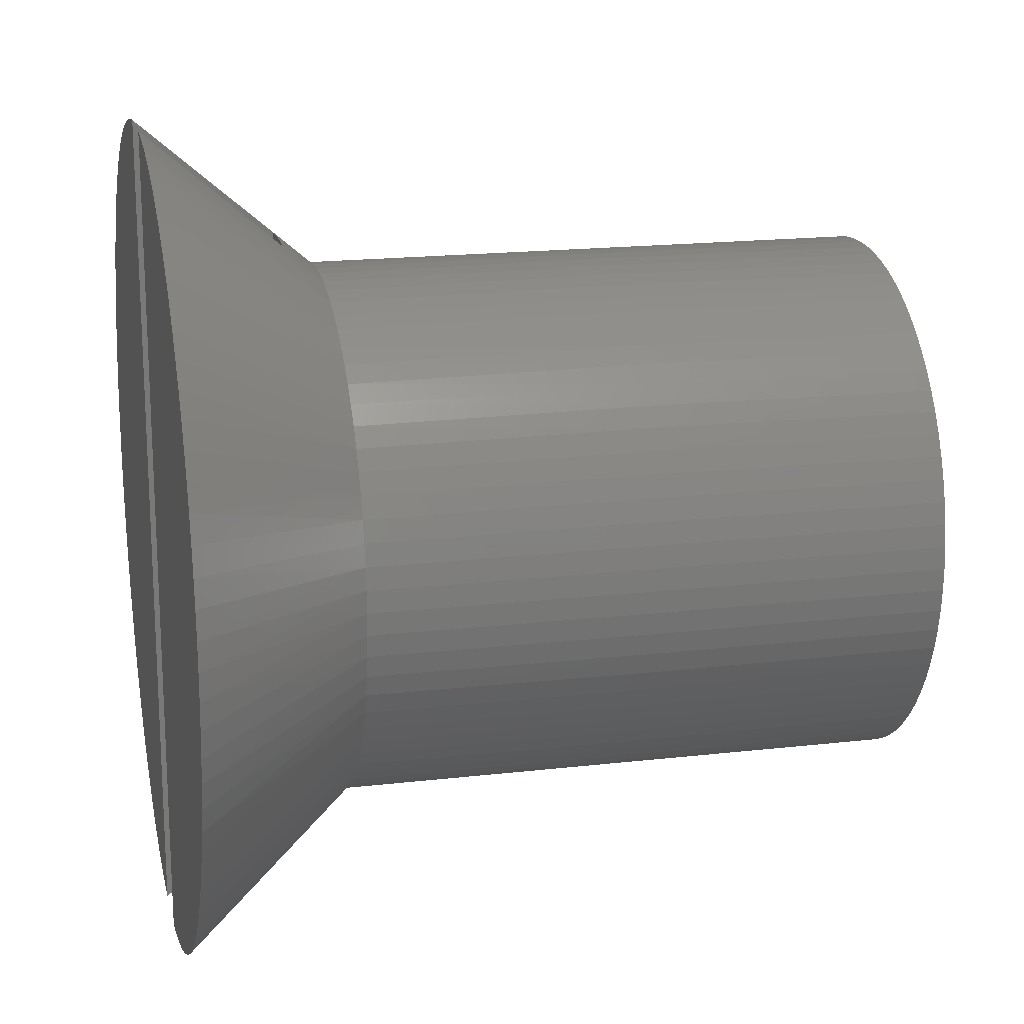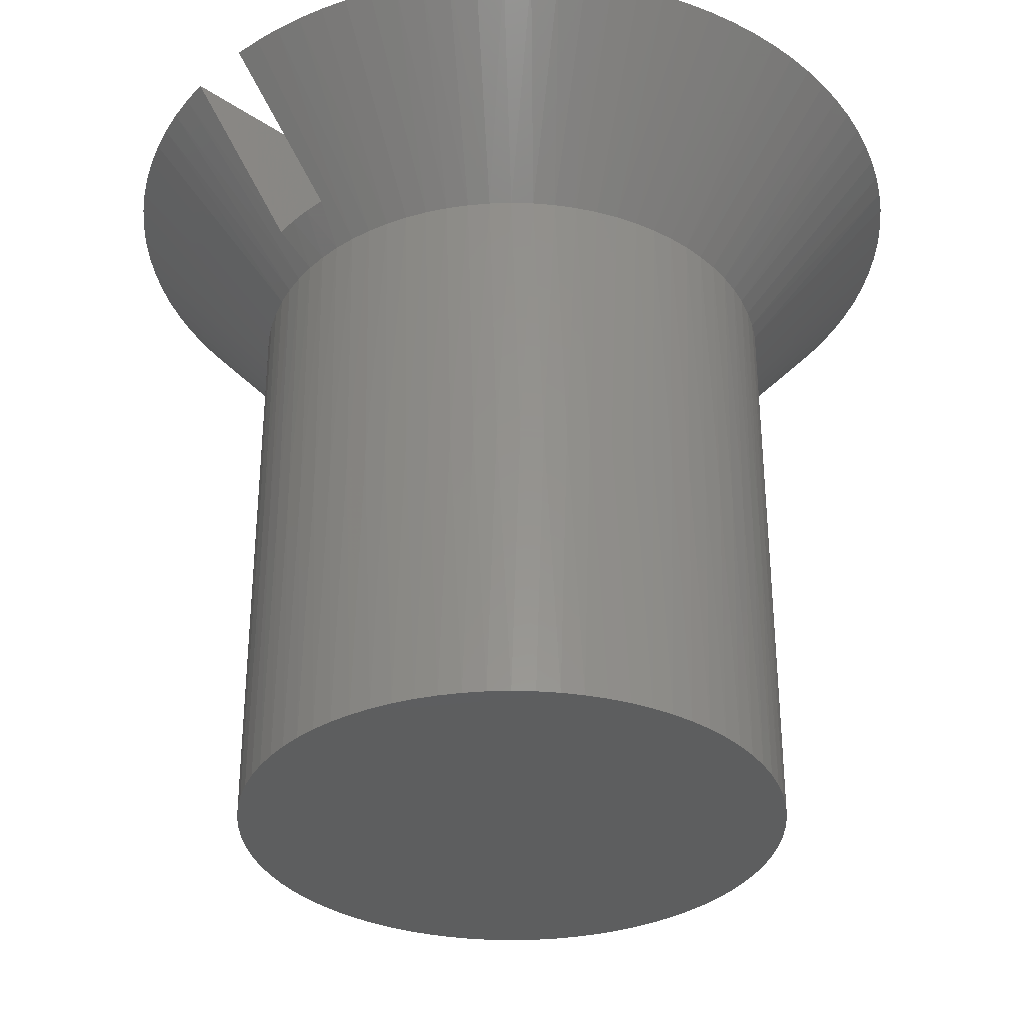
<metadata>
{"format":"stl","ext":"stl","renderer":"f3d","projection":"perspective","resolution":1024,"background":"white","views":[{"elev":18.0,"azim":-102.8,"up":"+Z"},{"elev":-33.7,"azim":47.5,"up":"+Y"}]}
</metadata>
<code>
# stl→obj: 355 verts, 706 faces
v 0.02262 0.5 0.2809
v 0.02262 0.5 -0.2809
v 0.02262 0.4869 0.2695
v 0.02262 0.4869 -0.2695
v 0.02262 0.4745 0.2586
v 0.02262 0.4745 -0.2586
v 0.02262 0.4625 0.2482
v 0.02262 0.4625 -0.2482
v 0.02262 0.451 0.2382
v 0.02262 0.451 -0.2382
v 0.02262 0.44 0.2286
v 0.02262 0.44 -0.2286
v 0.02262 0.4294 0.2193
v 0.02262 0.4294 -0.2193
v 0.02262 0.4193 0.2105
v 0.02262 0.4193 -0.2105
v 0.02262 0.4095 0.2019
v 0.02262 0.4095 -0.2019
v -0.02262 0.4095 0.2019
v -0.02262 0.4095 -0.2019
v -0.02262 0.4193 0.2105
v -0.02262 0.4193 -0.2105
v -0.02262 0.4294 0.2193
v -0.02262 0.4294 -0.2193
v -0.02262 0.44 0.2286
v -0.02262 0.44 -0.2286
v -0.02262 0.451 0.2382
v -0.02262 0.451 -0.2382
v -0.02262 0.4625 0.2482
v -0.02262 0.4625 -0.2482
v -0.02262 0.4745 0.2586
v -0.02262 0.4745 -0.2586
v -0.02262 0.4869 0.2695
v -0.02262 0.4869 -0.2695
v -0.02262 0.5 0.2809
v -0.02262 0.5 -0.2809
v 0.007556 0.4095 0.203
v 0.007556 0.4095 -0.203
v -0.007556 0.4095 0.203
v -0.007556 0.4095 -0.203
v 0.1804 0.384 -0.01495
v 0.2817 0.5 -0.009333
v 0.181 0.384 0
v 0.2817 0.5 0.009333
v 0.1804 0.384 0.01495
v 0.2804 0.5 0.02796
v 0.1785 0.384 0.02979
v 0.278 0.5 0.04646
v 0.2743 0.5 0.06476
v 0.2804 0.5 -0.02796
v 0.1785 0.384 -0.02979
v 0.278 0.5 -0.04646
v 0.2743 0.5 -0.06476
v 0.1755 0.384 -0.04443
v 0.2694 0.5 -0.08277
v 0.1712 0.384 -0.05877
v 0.2633 0.5 -0.1004
v 0.1658 0.384 -0.07271
v 0.2561 0.5 -0.1176
v 0.1592 0.384 -0.08615
v 0.2478 0.5 -0.1343
v 0.2383 0.5 -0.1504
v 0.1515 0.384 -0.099
v 0.2278 0.5 -0.1659
v 0.1428 0.384 -0.1112
v 0.2164 0.5 -0.1806
v 0.1332 0.384 -0.1226
v 0.2039 0.5 -0.1945
v 0.1226 0.384 -0.1332
v 0.1906 0.5 -0.2076
v 0.1765 0.5 -0.2198
v 0.1112 0.384 -0.1428
v 0.1615 0.5 -0.231
v 0.099 0.384 -0.1515
v 0.1459 0.5 -0.2411
v 0.08615 0.384 -0.1592
v 0.1296 0.5 -0.2503
v 0.07271 0.384 -0.1658
v 0.1127 0.5 -0.2583
v 0.0954 0.5 -0.2652
v 0.05877 0.384 -0.1712
v 0.07764 0.5 -0.2709
v 0.04443 0.384 -0.1755
v 0.05954 0.5 -0.2755
v 0.02979 0.384 -0.1785
v 0.04117 0.5 -0.2788
v 0.01495 0.384 -0.1804
v -0 0.384 -0.181
v -0.01495 0.384 -0.1804
v -0.02979 0.384 -0.1785
v -0.04117 0.5 -0.2788
v -0.05954 0.5 -0.2755
v -0.04443 0.384 -0.1755
v -0.07764 0.5 -0.2709
v -0.05877 0.384 -0.1712
v -0.0954 0.5 -0.2652
v -0.07271 0.384 -0.1658
v -0.1127 0.5 -0.2583
v -0.1296 0.5 -0.2503
v -0.08615 0.384 -0.1592
v -0.1459 0.5 -0.2411
v -0.099 0.384 -0.1515
v -0.1615 0.5 -0.231
v -0.1112 0.384 -0.1428
v -0.1765 0.5 -0.2198
v -0.1226 0.384 -0.1332
v -0.1906 0.5 -0.2076
v -0.2039 0.5 -0.1945
v -0.1332 0.384 -0.1226
v -0.2164 0.5 -0.1806
v -0.1428 0.384 -0.1112
v -0.2278 0.5 -0.1659
v -0.1515 0.384 -0.099
v -0.2383 0.5 -0.1504
v -0.1592 0.384 -0.08615
v -0.2478 0.5 -0.1343
v -0.2561 0.5 -0.1176
v -0.1658 0.384 -0.07271
v -0.2633 0.5 -0.1004
v -0.1712 0.384 -0.05877
v -0.2694 0.5 -0.08277
v -0.1755 0.384 -0.04443
v -0.2743 0.5 -0.06476
v -0.1785 0.384 -0.02979
v -0.278 0.5 -0.04646
v -0.2804 0.5 -0.02796
v -0.1804 0.384 -0.01495
v -0.2817 0.5 -0.009333
v -0.181 0.384 0
v -0.2817 0.5 0.009333
v -0.1804 0.384 0.01495
v -0.2804 0.5 0.02796
v -0.1785 0.384 0.02979
v -0.278 0.5 0.04646
v -0.2743 0.5 0.06476
v -0.1755 0.384 0.04443
v -0.2694 0.5 0.08277
v -0.1712 0.384 0.05877
v -0.2633 0.5 0.1004
v -0.1658 0.384 0.07271
v -0.2561 0.5 0.1176
v -0.1592 0.384 0.08615
v -0.2478 0.5 0.1343
v -0.2383 0.5 0.1504
v -0.1515 0.384 0.099
v -0.2278 0.5 0.1659
v -0.1428 0.384 0.1112
v -0.2164 0.5 0.1806
v -0.1332 0.384 0.1226
v -0.2039 0.5 0.1945
v -0.1226 0.384 0.1332
v -0.1906 0.5 0.2076
v -0.1765 0.5 0.2198
v -0.1112 0.384 0.1428
v -0.1615 0.5 0.231
v -0.099 0.384 0.1515
v -0.1459 0.5 0.2411
v -0.08615 0.384 0.1592
v -0.1296 0.5 0.2503
v -0.07271 0.384 0.1658
v -0.1127 0.5 0.2583
v -0.0954 0.5 0.2652
v -0.05877 0.384 0.1712
v -0.07764 0.5 0.2709
v -0.04443 0.384 0.1755
v -0.05954 0.5 0.2755
v -0.02979 0.384 0.1785
v -0.04117 0.5 0.2788
v -0.01495 0.384 0.1804
v 0 0.384 0.181
v 0.01495 0.384 0.1804
v 0.02979 0.384 0.1785
v 0.04117 0.5 0.2788
v 0.05954 0.5 0.2755
v 0.04443 0.384 0.1755
v 0.07764 0.5 0.2709
v 0.05877 0.384 0.1712
v 0.0954 0.5 0.2652
v 0.07271 0.384 0.1658
v 0.1127 0.5 0.2583
v 0.1296 0.5 0.2503
v 0.08615 0.384 0.1592
v 0.1459 0.5 0.2411
v 0.099 0.384 0.1515
v 0.1615 0.5 0.231
v 0.1112 0.384 0.1428
v 0.1765 0.5 0.2198
v 0.1226 0.384 0.1332
v 0.1906 0.5 0.2076
v 0.2039 0.5 0.1945
v 0.1332 0.384 0.1226
v 0.2164 0.5 0.1806
v 0.1428 0.384 0.1112
v 0.2278 0.5 0.1659
v 0.1515 0.384 0.099
v 0.2383 0.5 0.1504
v 0.1592 0.384 0.08615
v 0.2478 0.5 0.1343
v 0.2561 0.5 0.1176
v 0.1658 0.384 0.07271
v 0.2633 0.5 0.1004
v 0.1712 0.384 0.05877
v 0.2694 0.5 0.08277
v 0.1755 0.384 0.04443
v 0.181 0 0
v 0.1804 0 0.01495
v 0.1804 0 -0.01495
v 0.1785 0 -0.02979
v 0.1785 0 0.02979
v 0.1755 0 -0.04443
v 0.1755 0 0.04443
v 0.1712 0 -0.05877
v 0.1712 0 0.05877
v 0.1658 0 -0.07271
v 0.1658 0 0.07271
v 0.1592 0 -0.08615
v 0.1592 0 0.08615
v 0.1515 0 -0.099
v 0.1515 0 0.099
v 0.1428 0 -0.1112
v 0.1428 0 0.1112
v 0.1332 0 -0.1226
v 0.1332 0 0.1226
v 0.1226 0 -0.1332
v 0.1226 0 0.1332
v 0.1112 0 -0.1428
v 0.1112 0 0.1428
v 0.099 0 -0.1515
v 0.099 0 0.1515
v 0.08615 0 -0.1592
v 0.08615 0 0.1592
v 0.07271 0 -0.1658
v 0.07271 0 0.1658
v 0.05877 0 -0.1712
v 0.05877 0 0.1712
v 0.04443 0 -0.1755
v 0.04443 0 0.1755
v 0.02979 0 -0.1785
v 0.02979 0 0.1785
v 0.01495 0 -0.1804
v 0.01495 0 0.1804
v -0 0 -0.181
v 0 0 0.181
v -0.01495 0 -0.1804
v -0.01495 0 0.1804
v -0.02979 0 -0.1785
v -0.02979 0 0.1785
v -0.04443 0 -0.1755
v -0.04443 0 0.1755
v -0.05877 0 -0.1712
v -0.05877 0 0.1712
v -0.07271 0 -0.1658
v -0.07271 0 0.1658
v -0.08615 0 -0.1592
v -0.08615 0 0.1592
v -0.099 0 -0.1515
v -0.099 0 0.1515
v -0.1112 0 -0.1428
v -0.1112 0 0.1428
v -0.1226 0 -0.1332
v -0.1226 0 0.1332
v -0.1332 0 -0.1226
v -0.1332 0 0.1226
v -0.1428 0 -0.1112
v -0.1428 0 0.1112
v -0.1515 0 -0.099
v -0.1515 0 0.099
v -0.1592 0 -0.08615
v -0.1592 0 0.08615
v -0.1658 0 -0.07271
v -0.1658 0 0.07271
v -0.1712 0 -0.05877
v -0.1712 0 0.05877
v -0.1755 0 -0.04443
v -0.1755 0 0.04443
v -0.1785 0 -0.02979
v -0.1785 0 0.02979
v -0.1804 0 -0.01495
v -0.1804 0 0.01495
v -0.181 0 0
v 0.1808 0.192 0.007579
v 0.1808 0.192 -0.007579
v 0.1796 0.192 -0.02269
v 0.177 0.192 -0.03763
v 0.1733 0.192 -0.05232
v 0.1683 0.192 -0.06663
v 0.1621 0.192 -0.08048
v 0.1548 0.192 -0.09376
v 0.1464 0.192 -0.1064
v 0.137 0.192 -0.1183
v 0.1266 0.192 -0.1293
v 0.1154 0.192 -0.1395
v 0.1033 0.192 -0.1486
v 0.0905 0.192 -0.1568
v 0.07707 0.192 -0.1638
v 0.06309 0.192 -0.1696
v 0.04867 0.192 -0.1743
v 0.03392 0.192 -0.1778
v 0.01892 0.192 -0.18
v 0.003791 0.192 -0.181
v -0.01137 0.192 -0.1806
v -0.02644 0.192 -0.1791
v -0.04133 0.192 -0.1762
v -0.05593 0.192 -0.1721
v -0.07014 0.192 -0.1669
v -0.08386 0.192 -0.1604
v -0.09699 0.192 -0.1528
v -0.1094 0.192 -0.1442
v -0.1211 0.192 -0.1345
v -0.1319 0.192 -0.1239
v -0.1418 0.192 -0.1124
v -0.1508 0.192 -0.1002
v -0.1586 0.192 -0.0872
v -0.1654 0.192 -0.07362
v -0.1709 0.192 -0.05953
v -0.1753 0.192 -0.04501
v -0.1785 0.192 -0.03019
v -0.1804 0.192 -0.01515
v -0.181 0.192 0
v -0.1804 0.192 0.01515
v -0.1785 0.192 0.03019
v -0.1753 0.192 0.04501
v -0.1709 0.192 0.05953
v -0.1654 0.192 0.07362
v -0.1586 0.192 0.0872
v -0.1508 0.192 0.1002
v -0.1418 0.192 0.1124
v -0.1319 0.192 0.1239
v -0.1211 0.192 0.1345
v -0.1094 0.192 0.1442
v -0.09699 0.192 0.1528
v -0.08386 0.192 0.1604
v -0.07014 0.192 0.1669
v -0.05593 0.192 0.1721
v -0.04133 0.192 0.1762
v -0.02644 0.192 0.1791
v -0.01137 0.192 0.1806
v 0.003791 0.192 0.181
v 0.01892 0.192 0.18
v 0.03392 0.192 0.1778
v 0.04867 0.192 0.1743
v 0.06309 0.192 0.1696
v 0.07707 0.192 0.1638
v 0.0905 0.192 0.1568
v 0.1033 0.192 0.1486
v 0.1154 0.192 0.1395
v 0.1266 0.192 0.1293
v 0.137 0.192 0.1183
v 0.1464 0.192 0.1064
v 0.1548 0.192 0.09376
v 0.1621 0.192 0.08048
v 0.1683 0.192 0.06663
v 0.1733 0.192 0.05232
v 0.177 0.192 0.03763
v 0.1796 0.192 0.02269
f 1 2 3
f 3 2 4
f 3 4 5
f 5 4 6
f 5 6 7
f 7 6 8
f 7 8 9
f 9 8 10
f 9 10 11
f 11 10 12
f 11 12 13
f 13 12 14
f 13 14 15
f 15 14 16
f 15 16 17
f 17 16 18
f 19 20 21
f 21 20 22
f 21 22 23
f 23 22 24
f 23 24 25
f 25 24 26
f 25 26 27
f 27 26 28
f 27 28 29
f 29 28 30
f 29 30 31
f 31 30 32
f 31 32 33
f 33 32 34
f 33 34 35
f 35 34 36
f 17 18 37
f 37 18 38
f 37 38 39
f 39 38 40
f 39 40 19
f 19 40 20
f 41 42 43
f 43 42 44
f 43 44 45
f 45 44 46
f 45 46 47
f 47 46 48
f 47 48 49
f 42 41 50
f 50 41 51
f 50 51 52
f 52 51 53
f 53 51 54
f 53 54 55
f 55 54 56
f 55 56 57
f 57 56 58
f 57 58 59
f 59 58 60
f 59 60 61
f 61 60 62
f 62 60 63
f 62 63 64
f 64 63 65
f 64 65 66
f 66 65 67
f 66 67 68
f 68 67 69
f 68 69 70
f 70 69 71
f 71 69 72
f 71 72 73
f 73 72 74
f 73 74 75
f 75 74 76
f 75 76 77
f 77 76 78
f 77 78 79
f 79 78 80
f 80 78 81
f 80 81 82
f 82 81 83
f 82 83 84
f 84 83 85
f 84 85 86
f 86 85 18
f 86 18 16
f 85 87 18
f 18 87 38
f 38 87 88
f 38 88 40
f 40 88 89
f 40 89 20
f 20 89 90
f 20 90 91
f 91 90 92
f 92 90 93
f 92 93 94
f 94 93 95
f 94 95 96
f 96 95 97
f 96 97 98
f 98 97 99
f 99 97 100
f 99 100 101
f 101 100 102
f 101 102 103
f 103 102 104
f 103 104 105
f 105 104 106
f 105 106 107
f 107 106 108
f 108 106 109
f 108 109 110
f 110 109 111
f 110 111 112
f 112 111 113
f 112 113 114
f 114 113 115
f 114 115 116
f 116 115 117
f 117 115 118
f 117 118 119
f 119 118 120
f 119 120 121
f 121 120 122
f 121 122 123
f 123 122 124
f 123 124 125
f 125 124 126
f 126 124 127
f 126 127 128
f 128 127 129
f 128 129 130
f 130 129 131
f 130 131 132
f 132 131 133
f 132 133 134
f 134 133 135
f 135 133 136
f 135 136 137
f 137 136 138
f 137 138 139
f 139 138 140
f 139 140 141
f 141 140 142
f 141 142 143
f 143 142 144
f 144 142 145
f 144 145 146
f 146 145 147
f 146 147 148
f 148 147 149
f 148 149 150
f 150 149 151
f 150 151 152
f 152 151 153
f 153 151 154
f 153 154 155
f 155 154 156
f 155 156 157
f 157 156 158
f 157 158 159
f 159 158 160
f 159 160 161
f 161 160 162
f 162 160 163
f 162 163 164
f 164 163 165
f 164 165 166
f 166 165 167
f 166 167 168
f 168 167 19
f 168 19 21
f 167 169 19
f 19 169 39
f 39 169 170
f 39 170 37
f 37 170 171
f 37 171 17
f 17 171 172
f 17 172 173
f 173 172 174
f 174 172 175
f 174 175 176
f 176 175 177
f 176 177 178
f 178 177 179
f 178 179 180
f 180 179 181
f 181 179 182
f 181 182 183
f 183 182 184
f 183 184 185
f 185 184 186
f 185 186 187
f 187 186 188
f 187 188 189
f 189 188 190
f 190 188 191
f 190 191 192
f 192 191 193
f 192 193 194
f 194 193 195
f 194 195 196
f 196 195 197
f 196 197 198
f 198 197 199
f 199 197 200
f 199 200 201
f 201 200 202
f 201 202 203
f 203 202 204
f 203 204 49
f 49 204 47
f 3 5 1
f 1 5 7
f 1 7 9
f 9 11 1
f 1 11 13
f 1 13 173
f 173 13 15
f 173 15 17
f 21 23 168
f 168 23 25
f 168 25 35
f 35 25 27
f 35 27 29
f 29 31 35
f 35 31 33
f 36 24 91
f 91 24 22
f 91 22 20
f 34 32 36
f 36 32 30
f 36 30 28
f 28 26 36
f 36 26 24
f 16 14 86
f 86 14 12
f 86 12 2
f 2 12 10
f 2 10 8
f 8 6 2
f 2 6 4
f 35 36 168
f 168 36 91
f 168 91 166
f 166 91 92
f 166 92 164
f 164 92 94
f 164 94 162
f 162 94 96
f 162 96 161
f 161 96 98
f 161 98 159
f 159 98 99
f 159 99 157
f 157 99 101
f 157 101 155
f 155 101 103
f 155 103 153
f 153 103 105
f 153 105 152
f 152 105 107
f 152 107 150
f 150 107 108
f 150 108 148
f 148 108 110
f 148 110 146
f 146 110 112
f 146 112 144
f 144 112 114
f 144 114 143
f 143 114 116
f 143 116 141
f 141 116 117
f 141 117 139
f 139 117 119
f 139 119 137
f 137 119 121
f 137 121 135
f 135 121 123
f 135 123 134
f 134 123 125
f 134 125 132
f 132 125 126
f 132 126 130
f 130 126 128
f 205 206 207
f 207 206 208
f 208 206 209
f 208 209 210
f 210 209 211
f 210 211 212
f 212 211 213
f 212 213 214
f 214 213 215
f 214 215 216
f 216 215 217
f 216 217 218
f 218 217 219
f 218 219 220
f 220 219 221
f 220 221 222
f 222 221 223
f 222 223 224
f 224 223 225
f 224 225 226
f 226 225 227
f 226 227 228
f 228 227 229
f 228 229 230
f 230 229 231
f 230 231 232
f 232 231 233
f 232 233 234
f 234 233 235
f 234 235 236
f 236 235 237
f 236 237 238
f 238 237 239
f 238 239 240
f 240 239 241
f 240 241 242
f 242 241 243
f 242 243 244
f 244 243 245
f 244 245 246
f 246 245 247
f 246 247 248
f 248 247 249
f 248 249 250
f 250 249 251
f 250 251 252
f 252 251 253
f 252 253 254
f 254 253 255
f 254 255 256
f 256 255 257
f 256 257 258
f 258 257 259
f 258 259 260
f 260 259 261
f 260 261 262
f 262 261 263
f 262 263 264
f 264 263 265
f 264 265 266
f 266 265 267
f 266 267 268
f 268 267 269
f 268 269 270
f 270 269 271
f 270 271 272
f 272 271 273
f 272 273 274
f 274 273 275
f 274 275 276
f 276 275 277
f 276 277 278
f 278 277 279
f 278 279 280
f 2 1 86
f 86 1 173
f 86 173 84
f 84 173 174
f 84 174 82
f 82 174 176
f 82 176 80
f 80 176 178
f 80 178 79
f 79 178 180
f 79 180 77
f 77 180 181
f 77 181 75
f 75 181 183
f 75 183 73
f 73 183 185
f 73 185 71
f 71 185 187
f 71 187 70
f 70 187 189
f 70 189 68
f 68 189 190
f 68 190 66
f 66 190 192
f 66 192 64
f 64 192 194
f 64 194 62
f 62 194 196
f 62 196 61
f 61 196 198
f 61 198 59
f 59 198 199
f 59 199 57
f 57 199 201
f 57 201 55
f 55 201 203
f 55 203 53
f 53 203 49
f 53 49 52
f 52 49 48
f 52 48 50
f 50 48 46
f 50 46 42
f 42 46 44
f 45 281 43
f 43 281 282
f 43 282 41
f 41 282 283
f 41 283 51
f 51 283 284
f 51 284 54
f 54 284 285
f 54 285 56
f 56 285 286
f 56 286 58
f 58 286 287
f 58 287 60
f 60 287 288
f 60 288 63
f 63 288 289
f 63 289 65
f 65 289 290
f 65 290 67
f 67 290 291
f 67 291 69
f 69 291 292
f 69 292 72
f 72 292 293
f 72 293 74
f 74 293 294
f 74 294 76
f 76 294 295
f 76 295 78
f 78 295 296
f 78 296 81
f 81 296 297
f 81 297 83
f 83 297 298
f 83 298 85
f 85 298 299
f 85 299 87
f 87 299 300
f 87 300 88
f 88 300 301
f 88 301 89
f 89 301 302
f 89 302 90
f 90 302 303
f 90 303 93
f 93 303 304
f 93 304 95
f 95 304 305
f 95 305 97
f 97 305 306
f 97 306 100
f 100 306 307
f 100 307 102
f 102 307 308
f 102 308 104
f 104 308 309
f 104 309 106
f 106 309 310
f 106 310 109
f 109 310 311
f 109 311 111
f 111 311 312
f 111 312 113
f 113 312 313
f 113 313 115
f 115 313 314
f 115 314 118
f 118 314 315
f 118 315 120
f 120 315 316
f 120 316 122
f 122 316 317
f 122 317 124
f 124 317 318
f 124 318 127
f 127 318 319
f 127 319 129
f 129 319 131
f 131 319 320
f 131 320 133
f 133 320 321
f 133 321 136
f 136 321 322
f 136 322 138
f 138 322 323
f 138 323 140
f 140 323 324
f 140 324 142
f 142 324 325
f 142 325 145
f 145 325 326
f 145 326 147
f 147 326 327
f 147 327 149
f 149 327 328
f 149 328 151
f 151 328 329
f 151 329 154
f 154 329 330
f 154 330 156
f 156 330 331
f 156 331 158
f 158 331 332
f 158 332 160
f 160 332 333
f 160 333 163
f 163 333 334
f 163 334 165
f 165 334 335
f 165 335 167
f 167 335 336
f 167 336 169
f 169 336 337
f 169 337 170
f 170 337 338
f 170 338 171
f 171 338 339
f 171 339 172
f 172 339 340
f 172 340 175
f 175 340 341
f 175 341 177
f 177 341 342
f 177 342 179
f 179 342 343
f 179 343 182
f 182 343 344
f 182 344 184
f 184 344 345
f 184 345 186
f 186 345 346
f 186 346 188
f 188 346 347
f 188 347 191
f 191 347 348
f 191 348 193
f 193 348 349
f 193 349 195
f 195 349 350
f 195 350 197
f 197 350 351
f 197 351 200
f 200 351 352
f 200 352 202
f 202 352 353
f 202 353 204
f 204 353 354
f 204 354 47
f 47 354 355
f 47 355 45
f 45 355 281
f 207 282 205
f 205 282 281
f 205 281 206
f 206 281 355
f 206 355 209
f 209 355 354
f 209 354 211
f 211 354 353
f 211 353 213
f 213 353 352
f 213 352 215
f 215 352 351
f 215 351 217
f 217 351 350
f 217 350 219
f 219 350 349
f 219 349 221
f 221 349 348
f 221 348 223
f 223 348 347
f 223 347 225
f 225 347 346
f 225 346 227
f 227 346 345
f 227 345 229
f 229 345 344
f 229 344 231
f 231 344 343
f 231 343 233
f 233 343 342
f 233 342 235
f 235 342 341
f 235 341 237
f 237 341 340
f 237 340 239
f 239 340 339
f 239 339 241
f 241 339 338
f 241 338 243
f 243 338 337
f 243 337 245
f 245 337 336
f 245 336 247
f 247 336 335
f 247 335 249
f 249 335 334
f 249 334 251
f 251 334 333
f 251 333 253
f 253 333 332
f 253 332 255
f 255 332 331
f 255 331 257
f 257 331 330
f 257 330 259
f 259 330 329
f 259 329 261
f 261 329 328
f 261 328 263
f 263 328 327
f 263 327 265
f 265 327 326
f 265 326 267
f 267 326 325
f 267 325 269
f 269 325 324
f 269 324 271
f 271 324 323
f 271 323 273
f 273 323 322
f 273 322 275
f 275 322 321
f 275 321 277
f 277 321 320
f 277 320 279
f 279 320 319
f 279 319 280
f 280 319 278
f 278 319 318
f 278 318 276
f 276 318 317
f 276 317 274
f 274 317 316
f 274 316 272
f 272 316 315
f 272 315 270
f 270 315 314
f 270 314 268
f 268 314 313
f 268 313 266
f 266 313 312
f 266 312 264
f 264 312 311
f 264 311 262
f 262 311 310
f 262 310 260
f 260 310 309
f 260 309 258
f 258 309 308
f 258 308 256
f 256 308 307
f 256 307 254
f 254 307 306
f 254 306 252
f 252 306 305
f 252 305 250
f 250 305 304
f 250 304 248
f 248 304 303
f 248 303 246
f 246 303 302
f 246 302 244
f 244 302 301
f 244 301 242
f 242 301 300
f 242 300 240
f 240 300 299
f 240 299 238
f 238 299 298
f 238 298 236
f 236 298 297
f 236 297 234
f 234 297 296
f 234 296 232
f 232 296 295
f 232 295 230
f 230 295 294
f 230 294 228
f 228 294 293
f 228 293 226
f 226 293 292
f 226 292 224
f 224 292 291
f 224 291 222
f 222 291 290
f 222 290 220
f 220 290 289
f 220 289 218
f 218 289 288
f 218 288 216
f 216 288 287
f 216 287 214
f 214 287 286
f 214 286 212
f 212 286 285
f 212 285 210
f 210 285 284
f 210 284 208
f 208 284 283
f 208 283 207
f 207 283 282

</code>
